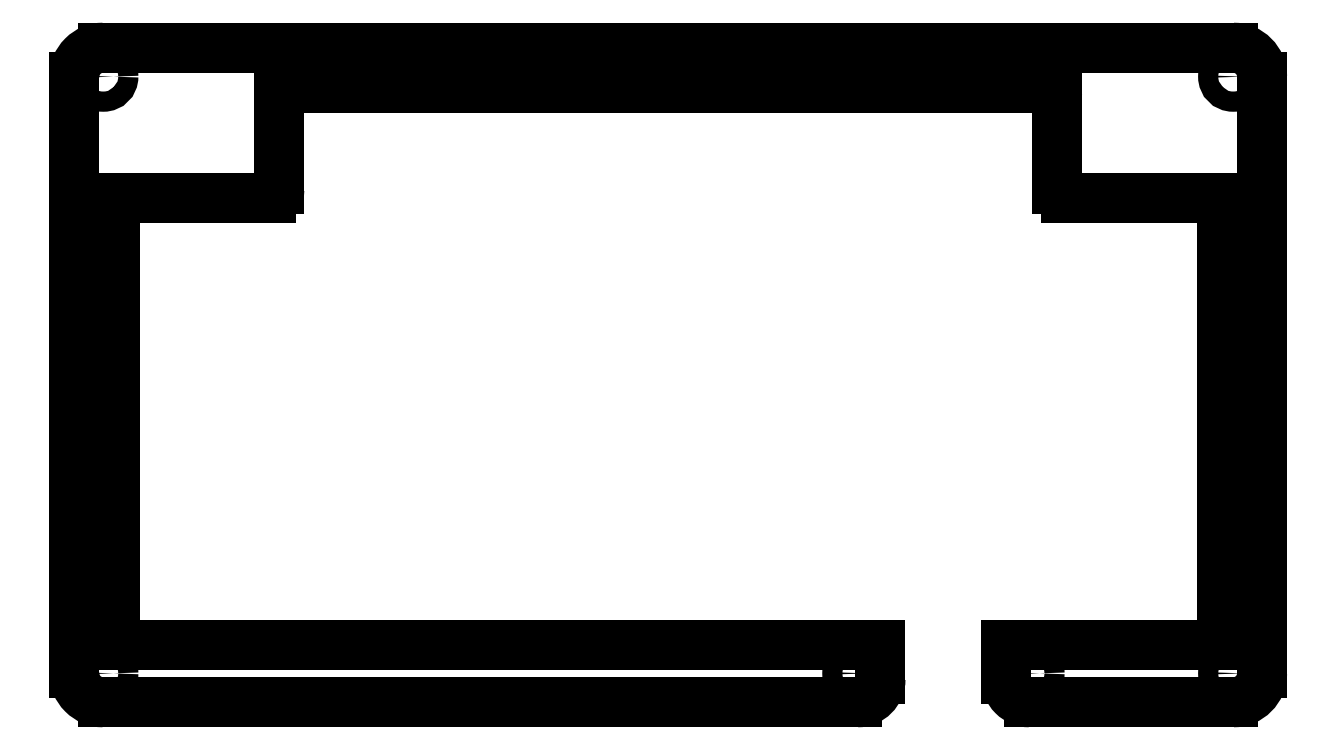
<metadata>
{"format":"dxf","ext":"dxf","renderer":"ezdxf+matplotlib","layout":"modelspace","background":"white","min_lineweight":24,"dpi":150}
</metadata>
<code>
0
SECTION
2
ENTITIES
0
CIRCLE
8
0
10
-193
20
97.75
30
0
40
1.75
210
0
220
-0
230
1
0
CIRCLE
8
0
10
-62.53
20
-5.5
30
0
40
1.75
210
0
220
-0
230
1
0
CIRCLE
8
0
10
-32.75
20
-5.5
30
0
40
1.75
210
0
220
-0
230
1
0
CIRCLE
8
0
10
-95.25
20
99.28
30
0
40
1.75
210
0
220
-0
230
1
0
CIRCLE
8
0
10
-194.5
20
46.12
30
0
40
1.75
210
0
220
-0
230
1
0
CIRCLE
8
0
10
4.029
20
46.13
30
0
40
1.75
210
0
220
-0
230
1
0
CIRCLE
8
0
10
2.5
20
-5.5
30
0
40
1.75
210
0
220
-0
230
1
0
CIRCLE
8
0
10
2.5
20
97.75
30
0
40
1.75
210
0
220
-0
230
1
0
CIRCLE
8
0
10
-193
20
-5.5
30
0
40
1.75
210
0
220
-0
230
1
0
ARC
8
0
10
-62.53
20
-6.5
30
0
40
4
210
0
220
0
230
1
50
270
51
360
0
LINE
8
0
10
-58.53
20
-6.5
30
0
11
-58.53
21
-0.558
31
0
0
LINE
8
0
10
-58.53
20
-0.558
30
0
11
-189.6
21
-0.558
31
0
0
ARC
8
0
10
-189.6
20
0.942
30
0
40
1.5
210
0
220
0
230
1
50
180
51
270
0
LINE
8
0
10
-191.1
20
0.942
30
0
11
-191.1
21
75.26
31
0
0
ARC
8
0
10
-189.6
20
75.26
30
0
40
1.5
210
0
220
-0
230
1
50
90
51
180
0
LINE
8
0
10
-189.6
20
76.76
30
0
11
-164
21
76.76
31
0
0
ARC
8
0
10
-164
20
78.26
30
0
40
1.5
210
0
220
0
230
1
50
270
51
360
0
LINE
8
0
10
-162.5
20
78.26
30
0
11
-162.5
21
94.31
31
0
0
ARC
8
0
10
-161
20
94.31
30
0
40
1.5
210
0
220
-0
230
1
50
90
51
180
0
LINE
8
0
10
-161
20
95.81
30
0
11
-29.47
21
95.81
31
0
0
ARC
8
0
10
-29.47
20
94.31
30
0
40
1.5
210
0
220
-0
230
1
50
0
51
90
0
LINE
8
0
10
-27.97
20
94.31
30
0
11
-27.97
21
78.26
31
0
0
ARC
8
0
10
-26.47
20
78.26
30
0
40
1.5
210
0
220
0
230
1
50
180
51
270
0
LINE
8
0
10
-26.47
20
76.76
30
0
11
-0.942
21
76.76
31
0
0
ARC
8
0
10
-0.942
20
75.26
30
0
40
1.5
210
0
220
-0
230
1
50
0
51
90
0
LINE
8
0
10
0.558
20
75.26
30
0
11
0.558
21
0.942
31
0
0
ARC
8
0
10
-0.942
20
0.942
30
0
40
1.5
210
0
220
0
230
1
50
270
51
360
0
LINE
8
0
10
-0.942
20
-0.558
30
0
11
-36.75
21
-0.558
31
0
0
LINE
8
0
10
-36.75
20
-0.558
30
0
11
-36.75
21
-6.5
31
0
0
ARC
8
0
10
-32.75
20
-6.5
30
0
40
4
210
0
220
0
230
1
50
180
51
270
0
LINE
8
0
10
-32.75
20
-10.5
30
0
11
2.5
21
-10.5
31
0
0
ARC
8
0
10
2.5
20
-5.5
30
0
40
5
210
0
220
0
230
1
50
270
51
360
0
LINE
8
0
10
7.5
20
-5.5
30
0
11
7.5
21
97.75
31
0
0
ARC
8
0
10
2.5
20
97.75
30
0
40
5
210
0
220
-0
230
1
50
0
51
90
0
LINE
8
0
10
2.5
20
102.8
30
0
11
-193
21
102.8
31
0
0
ARC
8
0
10
-193
20
97.75
30
0
40
5
210
0
220
-0
230
1
50
90
51
180
0
LINE
8
0
10
-198
20
97.75
30
0
11
-198
21
-5.5
31
0
0
ARC
8
0
10
-193
20
-5.5
30
0
40
5
210
0
220
0
230
1
50
180
51
270
0
LINE
8
0
10
-193
20
-10.5
30
0
11
-62.53
21
-10.5
31
0
0
ENDSEC
0
EOF

</code>
